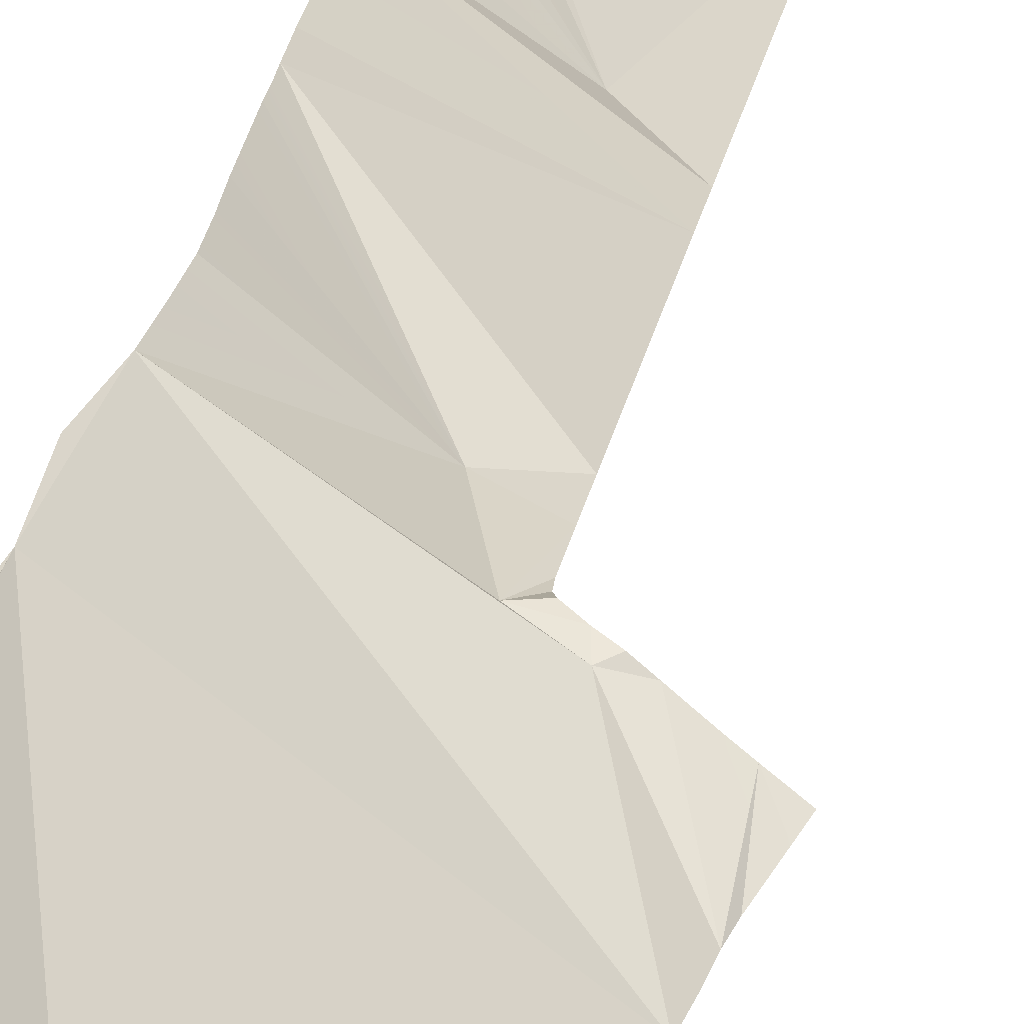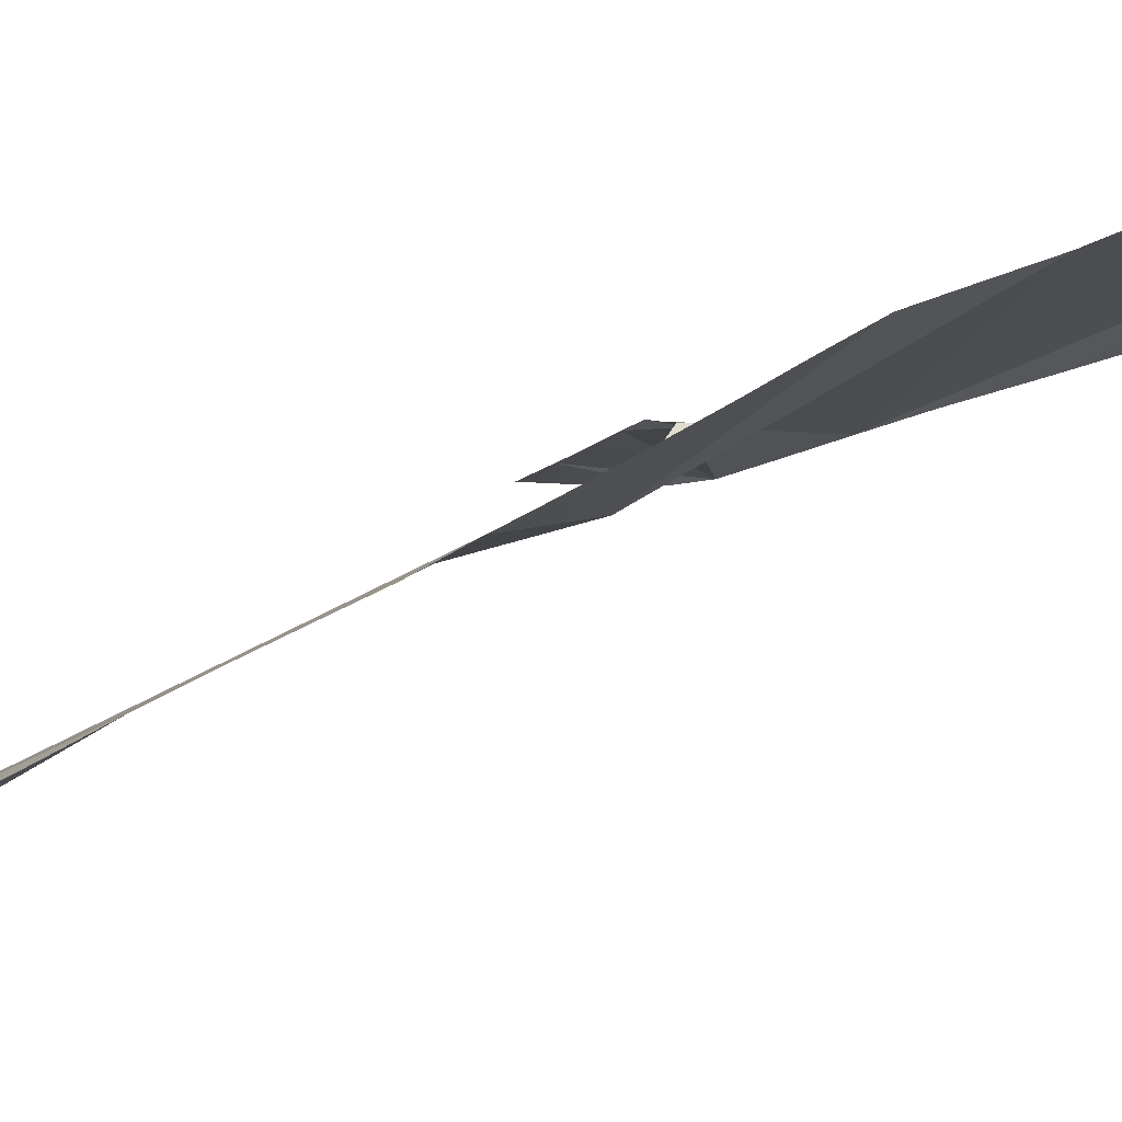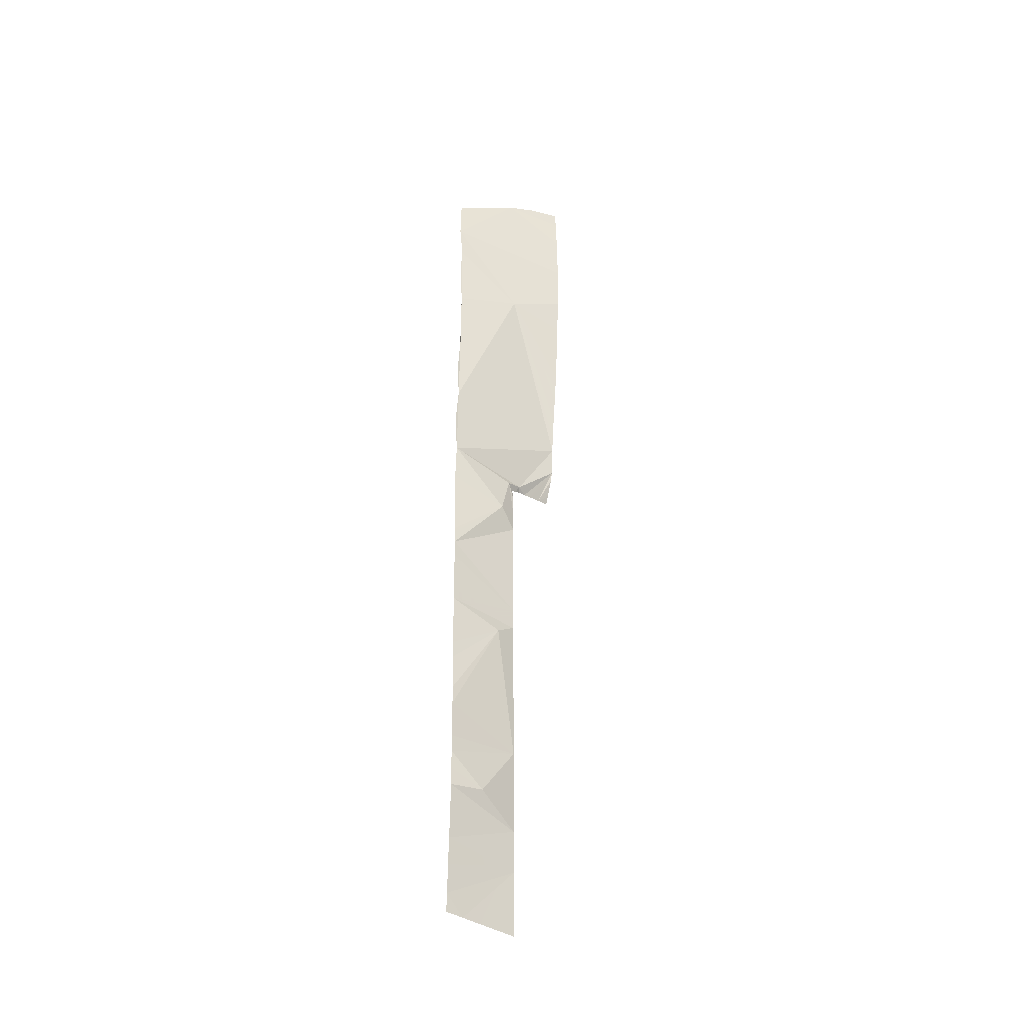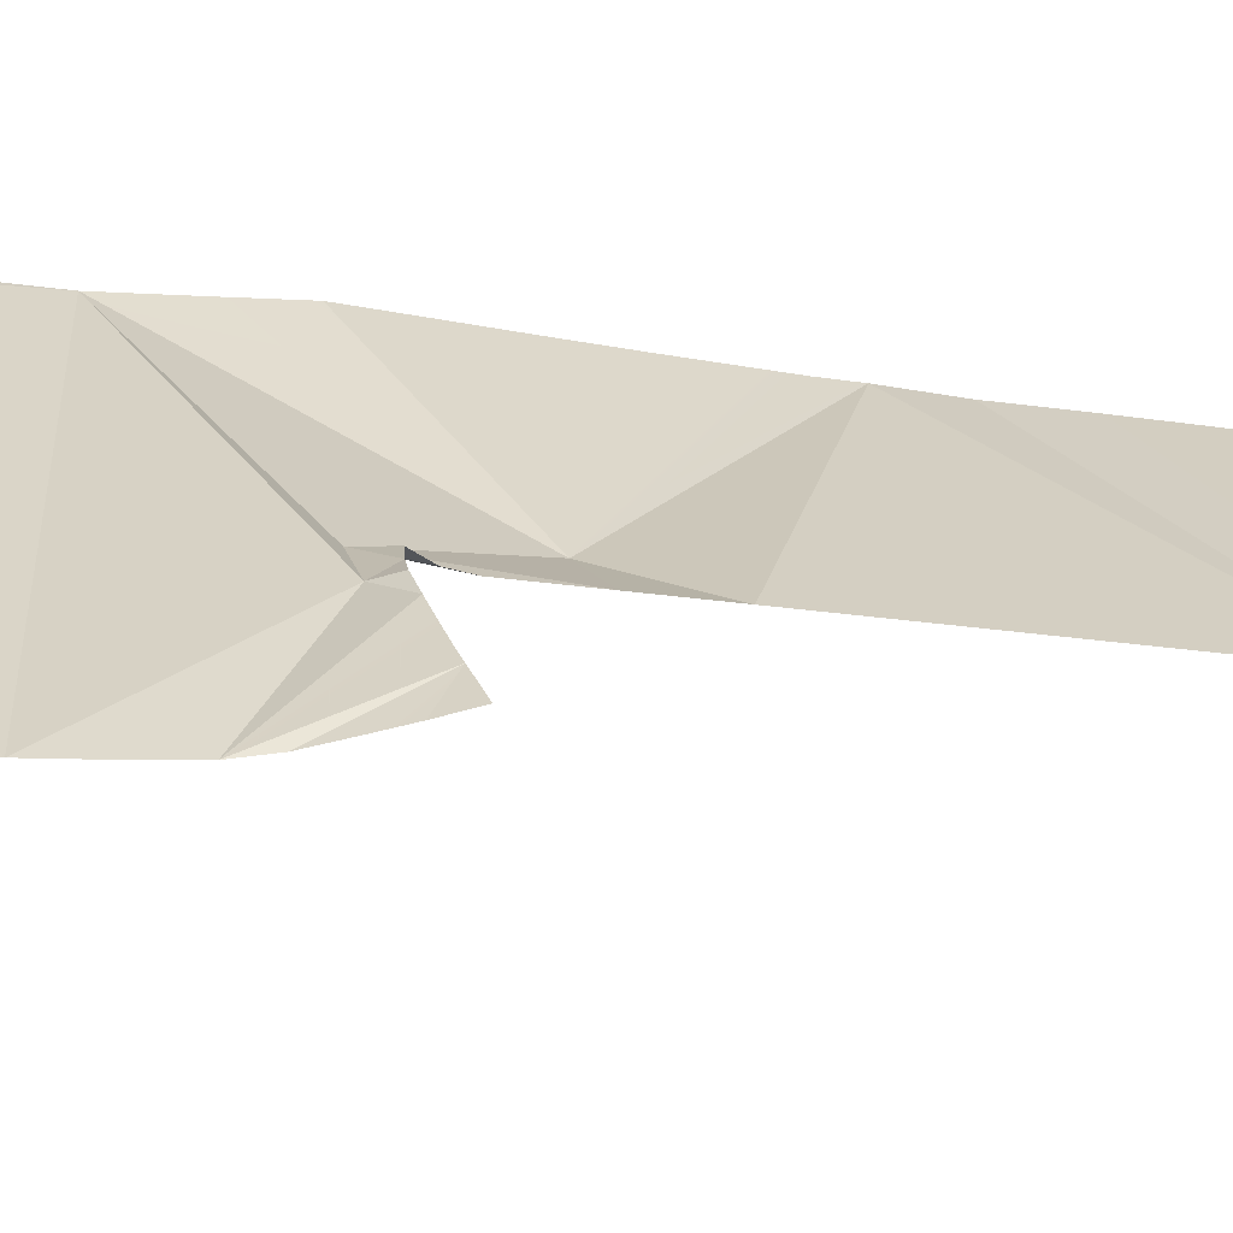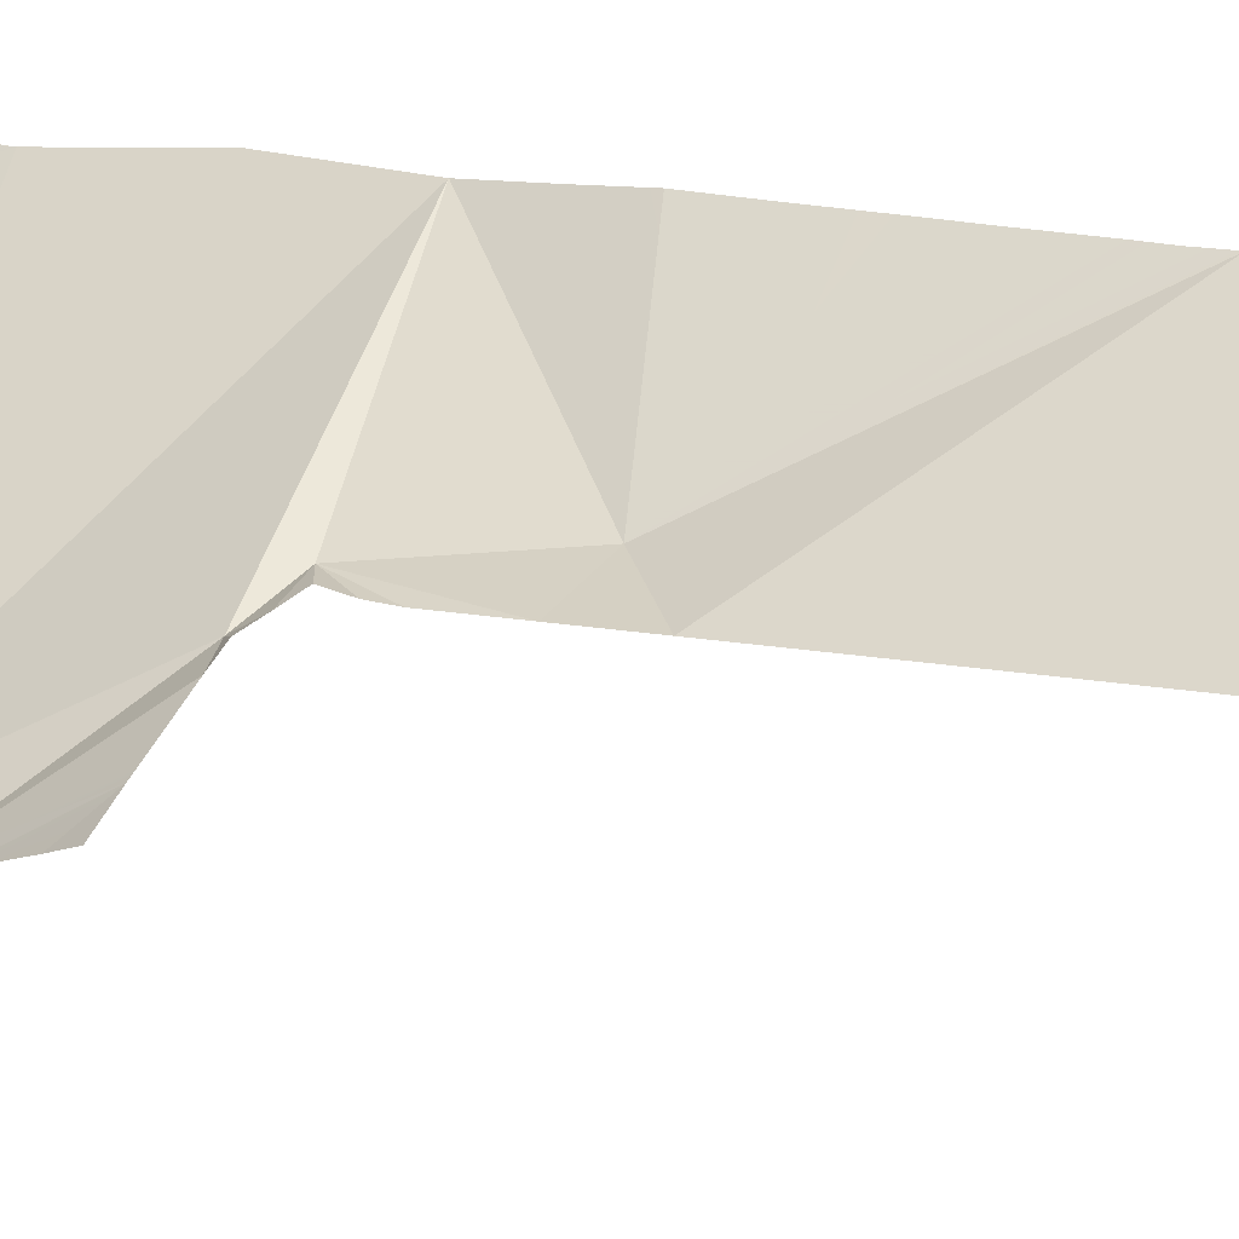
<metadata>
{"format":"obj","ext":"obj","renderer":"f3d","projection":"perspective","resolution":1024,"background":"white","views":[{"elev":24.0,"azim":9.6,"up":"+Y"},{"elev":27.8,"azim":-136.0,"up":"+Y"},{"elev":-37.6,"azim":-77.5,"up":"+Z"},{"elev":-11.0,"azim":61.6,"up":"+Y"},{"elev":10.6,"azim":119.9,"up":"+Y"}]}
</metadata>
<code>
o crack_restart_keyway_640
v 0.07339 -0.1132 -0.4725
v 0.07296 -0.1133 -0.4595
v 0.0847 -0.1214 -0.4725
v 0.1472 -0.162 -0.08763
v 0.1434 -0.1592 -0.0881
v 0.1468 -0.1737 -0.06142
v 0.1311 -0.1499 -0.08987
v 0.1275 -0.1507 -0.08688
v 0.1354 -0.1531 -0.0892
v 0.1265 -0.1478 -0.09183
v 0.1507 -0.1646 -0.08729
v 0.1522 -0.169 -0.0808
v 0.1542 -0.1672 -0.08693
v 0.1396 -0.1563 -0.08862
v 0.1204 -0.1474 -0.4263
v 0.09583 -0.1295 -0.4725
v 0.1204 -0.1474 -0.1036
v 0.116 -0.1448 -0.0905
v 0.1209 -0.1469 -0.09861
v 0.1204 -0.1474 -0.1189
v 0.1204 -0.1474 -0.4725
v 0.1081 -0.1384 -0.4725
v 0.1204 -0.1474 -0.4571
v 0.07354 -0.1131 -0.2383
v 0.07386 -0.1128 -0.2253
v 0.1049 -0.1394 -0.2375
v 0.07317 -0.1132 -0.2513
v 0.07072 -0.1149 -0.3944
v 0.06998 -0.1152 -0.3814
v 0.1204 -0.1474 -0.3956
v 0.07096 -0.1146 -0.4074
v 0.07223 -0.114 -0.2904
v 0.07264 -0.1135 -0.2773
v 0.07152 -0.1143 -0.3034
v 0.07263 -0.1137 -0.4464
v 0.07189 -0.114 -0.4334
v 0.07182 -0.1143 -0.3424
v 0.07154 -0.1142 -0.3294
v 0.1204 -0.1474 -0.3341
v 0.07051 -0.1149 -0.3554
v 0.07152 -0.1145 -0.4204
v 0.07058 -0.115 -0.3684
v 0.09063 -0.1321 -0.3768
v 0.07309 -0.1134 -0.2643
v 0.07521 -0.1119 -0.1473
v 0.07568 -0.1116 -0.1343
v 0.1067 -0.1416 -0.1207
v 0.07477 -0.1122 -0.1603
v 0.07636 -0.1112 -0.1213
v 0.07677 -0.1108 -0.1083
v 0.07165 -0.1144 -0.3164
v 0.07405 -0.1127 -0.2123
v 0.1204 -0.1474 -0.2111
v 0.07402 -0.1127 -0.1993
v 0.1482 -0.1726 -0.06813
v 0.1503 -0.1707 -0.07481
v 0.1222 -0.1456 -0.09401
v 0.1204 -0.1474 -0.1343
v 0.1204 -0.1474 -0.1497
v 0.07448 -0.1124 -0.1733
v 0.1204 -0.1474 -0.165
v 0.1204 -0.1474 -0.1804
v 0.1204 -0.1474 -0.1958
v 0.1204 -0.1474 -0.2265
v 0.1204 -0.1474 -0.2419
v 0.1204 -0.1474 -0.2573
v 0.1204 -0.1474 -0.2726
v 0.1204 -0.1474 -0.288
v 0.1204 -0.1474 -0.3495
v 0.1204 -0.1474 -0.3649
v 0.1204 -0.1474 -0.3802
v 0.1204 -0.1474 -0.4417
v 0.1445 -0.175 -0.04002
v 0.1458 -0.1744 -0.05087
v 0.07589 -0.1114 -0.09646
v 0.07458 -0.1121 -0.08162
v 0.1204 -0.1474 -0.3034
v 0.1204 -0.1474 -0.3187
v 0.1204 -0.1474 -0.411
v 0.0747 -0.1124 -0.1662
v 0.07406 -0.1127 -0.1863
v 0.1036 -0.1351 -0.4725
v 0.1298 -0.1854 0.1632
v 0.1297 -0.1856 0.1497
v 0.07146 -0.1114 0.1593
v 0.1306 -0.185 0.1881
v 0.1051 -0.1489 0.2163
v 0.1315 -0.1843 0.2125
v 0.07398 -0.111 0.1794
v 0.1187 -0.1656 0.2229
v 0.1315 -0.1843 0.2125
v 0.1328 -0.1835 0.226
v 0.07583 -0.1107 0.1943
v 0.07398 -0.111 0.1794
v 0.06958 -0.1126 -0.001446
v 0.0706 -0.1141 0.02707
v 0.07176 -0.1133 -0.02748
v 0.07033 -0.1142 0.07694
v 0.07139 -0.1114 -0.05499
v 0.06989 -0.1128 0.1113
v 0.07139 -0.1136 0.1327
v 0.1029 -0.1521 0.09381
v 0.1302 -0.1853 0.1355
v 0.131 -0.1845 0.1136
v 0.1328 -0.1836 0.08425
v 0.134 -0.1824 0.0653
v 0.1367 -0.1808 0.03514
v 0.1383 -0.1794 0.01787
v 0.1411 -0.1772 -0.009949
v 0.1429 -0.1756 -0.02775
v 0.07339 -0.1132 -0.4725
v 0.0847 -0.1214 -0.4725
v 0.07296 -0.1133 -0.4595
v 0.1472 -0.162 -0.08763
v 0.1468 -0.1737 -0.06142
v 0.1434 -0.1592 -0.0881
v 0.1311 -0.1499 -0.08987
v 0.1354 -0.1531 -0.0892
v 0.1275 -0.1507 -0.08688
v 0.1265 -0.1478 -0.09183
v 0.1507 -0.1646 -0.08729
v 0.1542 -0.1672 -0.08693
v 0.1522 -0.169 -0.0808
v 0.1396 -0.1563 -0.08862
v 0.1204 -0.1474 -0.4263
v 0.09583 -0.1295 -0.4725
v 0.1204 -0.1474 -0.1036
v 0.1209 -0.1469 -0.09861
v 0.116 -0.1448 -0.0905
v 0.1204 -0.1474 -0.1189
v 0.1204 -0.1474 -0.4725
v 0.1204 -0.1474 -0.4571
v 0.1081 -0.1384 -0.4725
v 0.07354 -0.1131 -0.2383
v 0.1049 -0.1394 -0.2375
v 0.07386 -0.1128 -0.2253
v 0.07317 -0.1132 -0.2513
v 0.07072 -0.1149 -0.3944
v 0.1204 -0.1474 -0.3956
v 0.06998 -0.1152 -0.3814
v 0.07096 -0.1146 -0.4074
v 0.07223 -0.114 -0.2904
v 0.07264 -0.1135 -0.2773
v 0.07152 -0.1143 -0.3034
v 0.07263 -0.1137 -0.4464
v 0.07189 -0.114 -0.4334
v 0.07182 -0.1143 -0.3424
v 0.1204 -0.1474 -0.3341
v 0.07154 -0.1142 -0.3294
v 0.07051 -0.1149 -0.3554
v 0.07152 -0.1145 -0.4204
v 0.07058 -0.115 -0.3684
v 0.09063 -0.1321 -0.3768
v 0.07309 -0.1134 -0.2643
v 0.07521 -0.1119 -0.1473
v 0.1067 -0.1416 -0.1207
v 0.07568 -0.1116 -0.1343
v 0.07477 -0.1122 -0.1603
v 0.07636 -0.1112 -0.1213
v 0.07677 -0.1108 -0.1083
v 0.07165 -0.1144 -0.3164
v 0.07405 -0.1127 -0.2123
v 0.1204 -0.1474 -0.2111
v 0.07402 -0.1127 -0.1993
v 0.1482 -0.1726 -0.06813
v 0.1503 -0.1707 -0.07481
v 0.1222 -0.1456 -0.09401
v 0.1204 -0.1474 -0.1343
v 0.07448 -0.1124 -0.1733
v 0.1204 -0.1474 -0.1497
v 0.1204 -0.1474 -0.165
v 0.1204 -0.1474 -0.1804
v 0.1204 -0.1474 -0.1958
v 0.1204 -0.1474 -0.2265
v 0.1204 -0.1474 -0.2419
v 0.1204 -0.1474 -0.2573
v 0.1204 -0.1474 -0.2726
v 0.1204 -0.1474 -0.288
v 0.1204 -0.1474 -0.3495
v 0.1204 -0.1474 -0.3649
v 0.1204 -0.1474 -0.3802
v 0.1204 -0.1474 -0.4417
v 0.1445 -0.175 -0.04002
v 0.1458 -0.1744 -0.05087
v 0.07458 -0.1121 -0.08162
v 0.07589 -0.1114 -0.09646
v 0.1204 -0.1474 -0.3034
v 0.1204 -0.1474 -0.3187
v 0.1204 -0.1474 -0.411
v 0.0747 -0.1124 -0.1662
v 0.07406 -0.1127 -0.1863
v 0.1036 -0.1351 -0.4725
v 0.1298 -0.1854 0.1632
v 0.07146 -0.1114 0.1593
v 0.1297 -0.1856 0.1497
v 0.1306 -0.185 0.1881
v 0.06958 -0.1126 -0.001446
v 0.07176 -0.1133 -0.02748
v 0.0706 -0.1141 0.02707
v 0.07033 -0.1142 0.07694
v 0.07139 -0.1114 -0.05499
v 0.07139 -0.1136 0.1327
v 0.06989 -0.1128 0.1113
v 0.1029 -0.1521 0.09381
v 0.1302 -0.1853 0.1355
v 0.131 -0.1845 0.1136
v 0.1328 -0.1836 0.08425
v 0.134 -0.1824 0.0653
v 0.1367 -0.1808 0.03514
v 0.1383 -0.1794 0.01787
v 0.1411 -0.1772 -0.009949
v 0.1429 -0.1756 -0.02775
f 1 3 2
f 4 6 5
f 7 9 8
f 7 8 10
f 11 13 12
f 11 12 4
f 5 6 14
f 3 15 2
f 3 16 15
f 17 19 18
f 17 18 20
f 21 23 22
f 24 26 25
f 24 27 26
f 28 30 29
f 28 31 30
f 32 26 33
f 32 34 26
f 35 15 36
f 37 39 38
f 37 40 39
f 41 36 15
f 42 43 40
f 42 29 43
f 44 26 27
f 44 33 26
f 45 47 46
f 45 48 47
f 49 46 47
f 49 47 50
f 51 38 39
f 51 39 26
f 51 26 34
f 52 25 53
f 52 53 54
f 6 4 55
f 55 4 56
f 12 56 4
f 19 57 18
f 57 10 18
f 20 47 58
f 58 60 59
f 58 47 60
f 59 60 61
f 61 60 62
f 62 60 63
f 63 60 53
f 64 26 65
f 65 26 66
f 66 26 67
f 67 26 68
f 69 39 43
f 69 43 70
f 70 43 71
f 71 43 30
f 23 72 22
f 14 6 9
f 43 39 40
f 73 8 6
f 73 6 74
f 47 76 75
f 10 8 18
f 8 76 18
f 6 8 9
f 76 47 18
f 68 26 77
f 77 26 78
f 41 15 79
f 41 30 31
f 41 79 30
f 64 25 26
f 64 53 25
f 80 47 48
f 35 2 15
f 72 15 22
f 53 60 81
f 22 15 82
f 15 16 82
f 76 8 73
f 47 80 60
f 30 43 29
f 47 75 50
f 47 20 18
f 83 85 84
f 83 86 85
f 86 87 85
f 86 88 87
f 85 87 89
f 87 88 90
f 87 90 91
f 90 88 92
f 90 92 91
f 93 89 87
f 93 87 94
f 95 97 96
f 96 97 98
f 97 99 76
f 98 101 100
f 98 102 101
f 103 85 104
f 103 84 85
f 104 102 105
f 104 85 102
f 105 102 106
f 107 106 102
f 107 102 108
f 108 102 109
f 110 109 102
f 110 102 73
f 102 97 73
f 102 98 97
f 101 102 85
f 97 76 73
f 26 39 78
f 81 54 53
f 111 113 112
f 114 116 115
f 117 119 118
f 117 120 119
f 121 123 122
f 121 114 123
f 116 124 115
f 112 113 125
f 112 125 126
f 127 129 128
f 127 130 129
f 131 133 132
f 134 136 135
f 134 135 137
f 138 140 139
f 138 139 141
f 142 143 135
f 142 135 144
f 145 146 125
f 147 149 148
f 147 148 150
f 151 125 146
f 152 150 153
f 152 153 140
f 154 137 135
f 154 135 143
f 155 157 156
f 155 156 158
f 159 156 157
f 159 160 156
f 161 148 149
f 161 135 148
f 161 144 135
f 162 163 136
f 162 164 163
f 115 165 114
f 165 166 114
f 123 114 166
f 128 129 167
f 167 129 120
f 130 168 156
f 168 170 169
f 168 169 156
f 170 171 169
f 171 172 169
f 172 173 169
f 173 163 169
f 174 175 135
f 175 176 135
f 176 177 135
f 177 178 135
f 179 153 148
f 179 180 153
f 180 181 153
f 181 139 153
f 132 133 182
f 124 118 115
f 153 150 148
f 183 115 119
f 183 184 115
f 156 186 185
f 120 129 119
f 119 129 185
f 115 118 119
f 185 129 156
f 178 187 135
f 187 188 135
f 151 189 125
f 151 141 139
f 151 139 189
f 174 135 136
f 174 136 163
f 190 158 156
f 145 125 113
f 182 133 125
f 163 191 169
f 133 192 125
f 125 192 126
f 185 183 119
f 156 169 190
f 139 140 153
f 156 160 186
f 156 129 130
f 193 195 194
f 193 194 196
f 196 194 87
f 196 87 91
f 194 94 87
f 197 199 198
f 199 200 198
f 198 185 201
f 200 203 202
f 200 202 204
f 205 206 194
f 205 194 195
f 206 207 204
f 206 204 194
f 207 208 204
f 209 204 208
f 209 210 204
f 210 211 204
f 212 204 211
f 212 183 204
f 204 183 198
f 204 198 200
f 202 194 204
f 198 183 185
f 135 188 148
f 191 163 164

</code>
